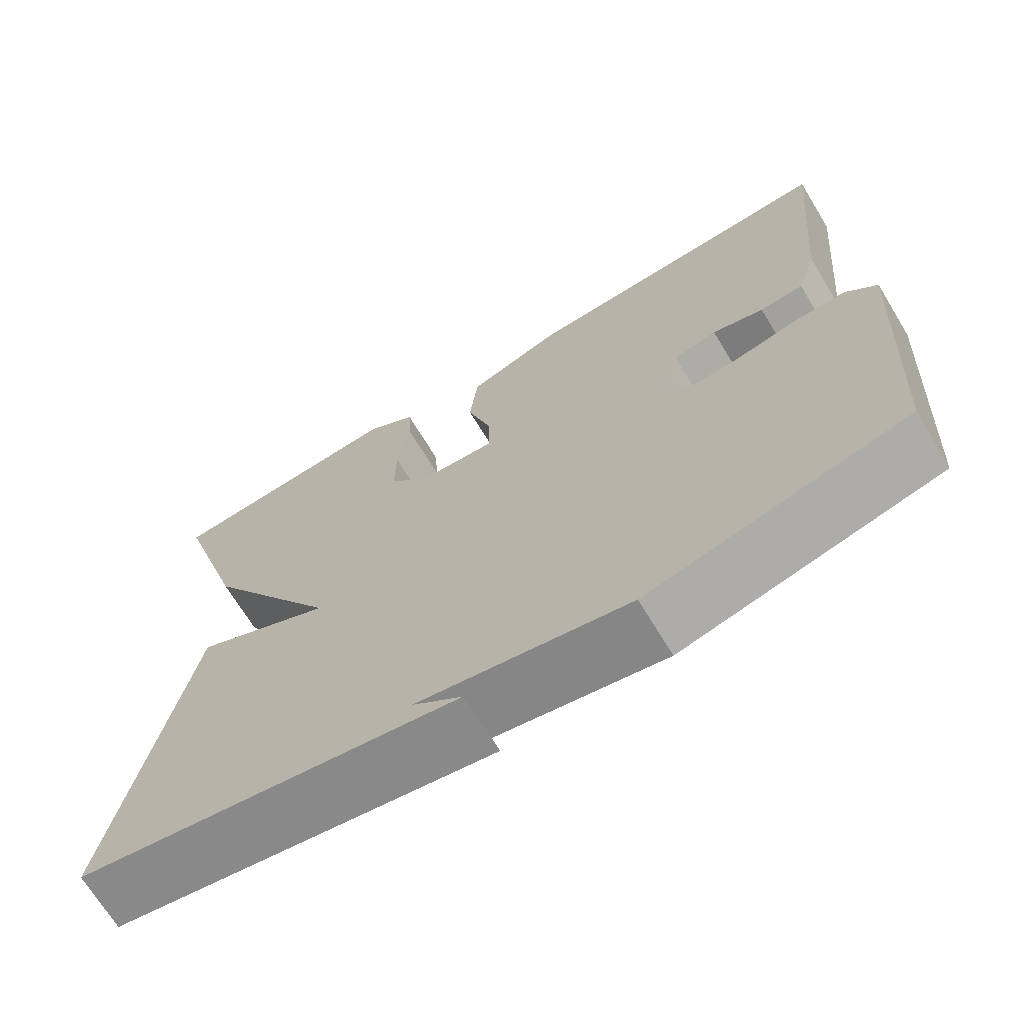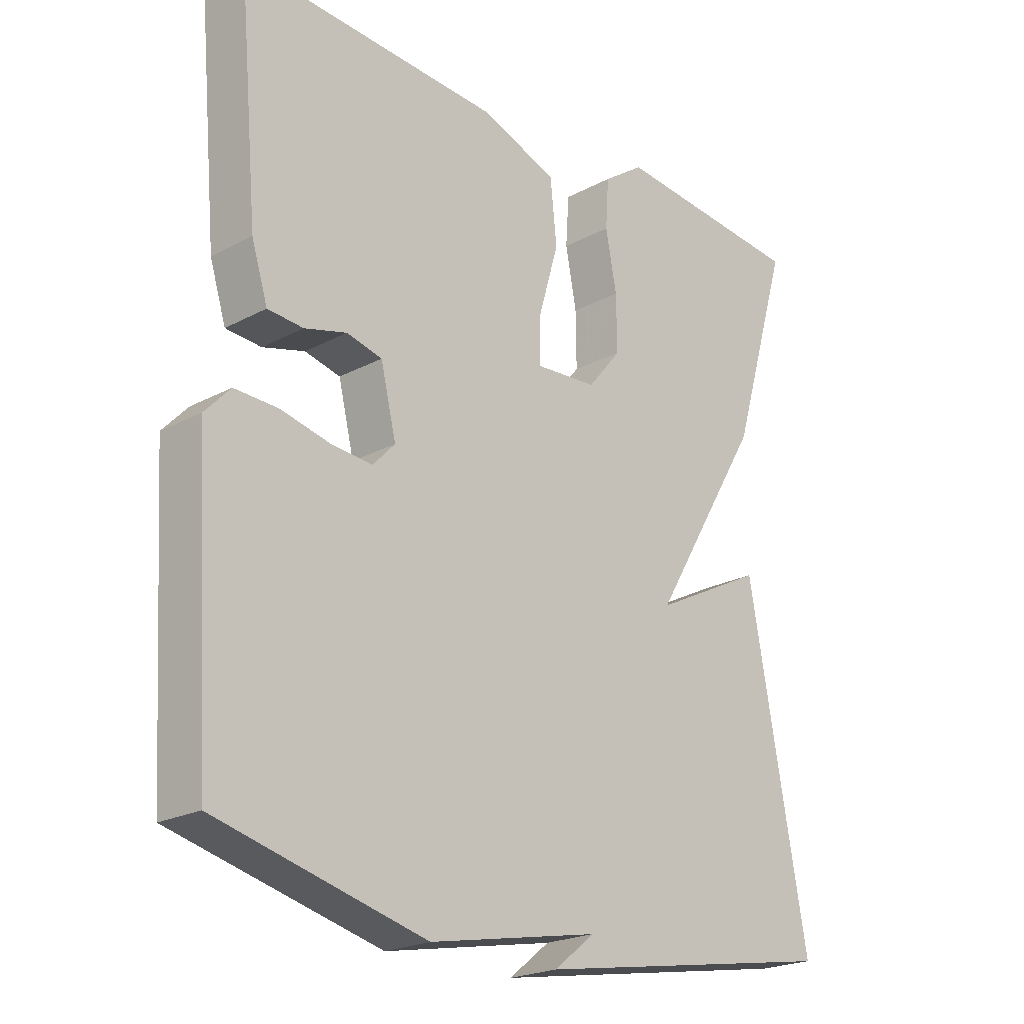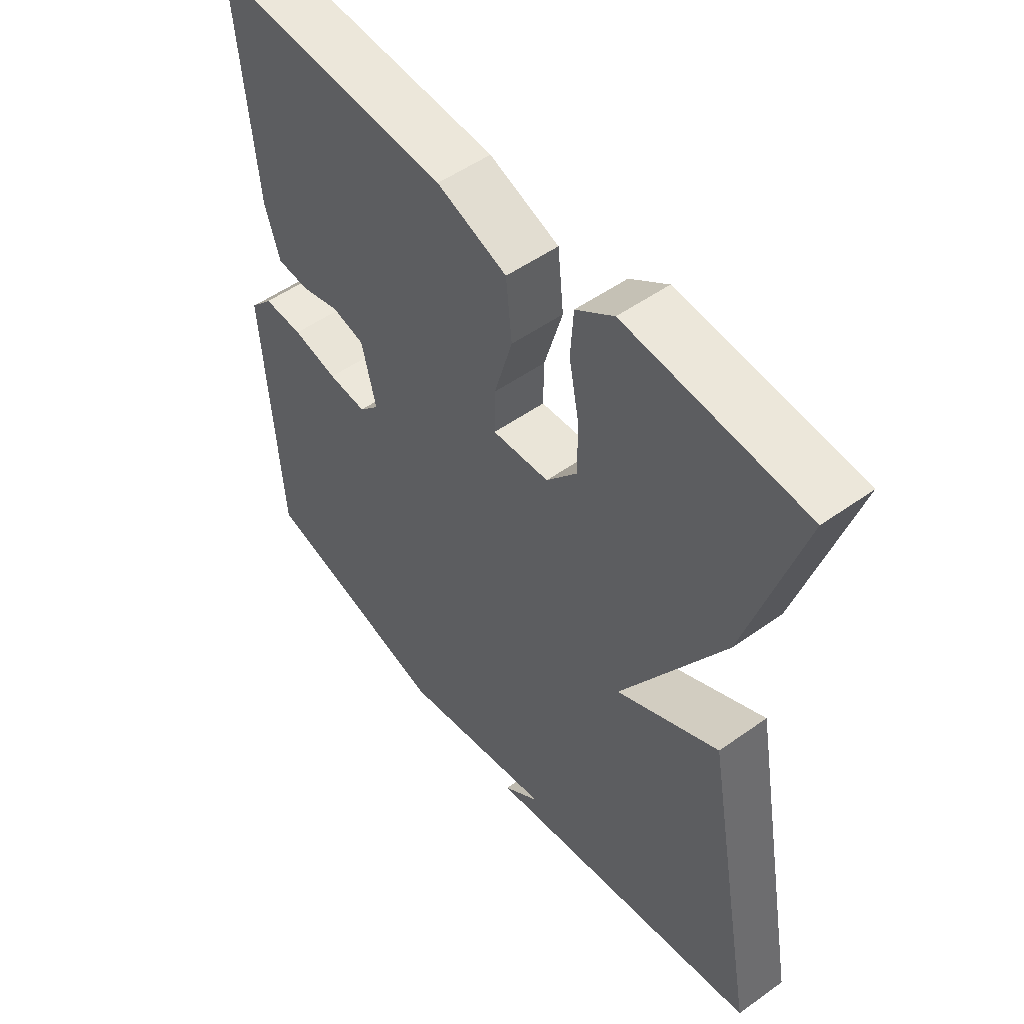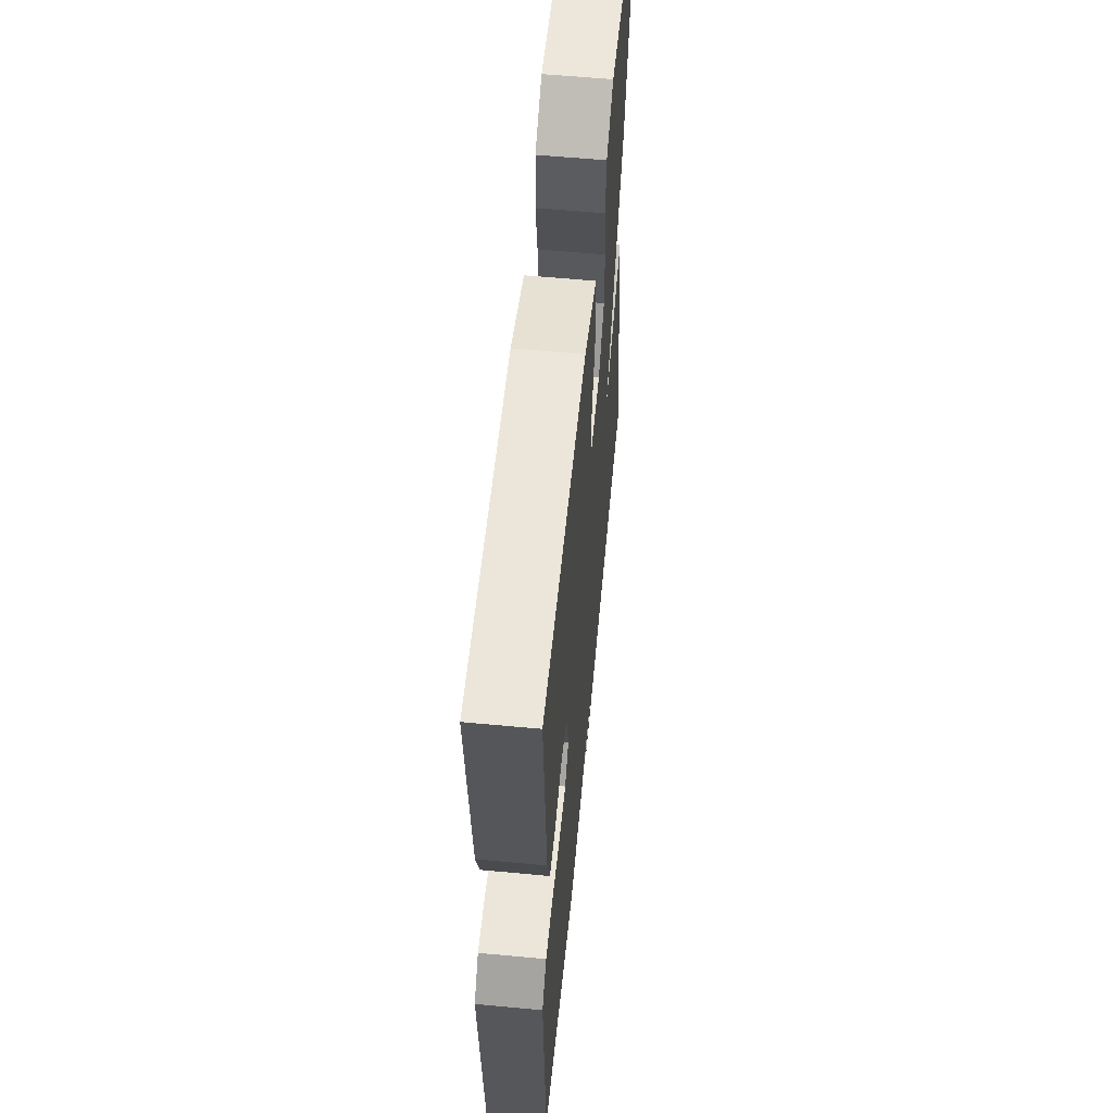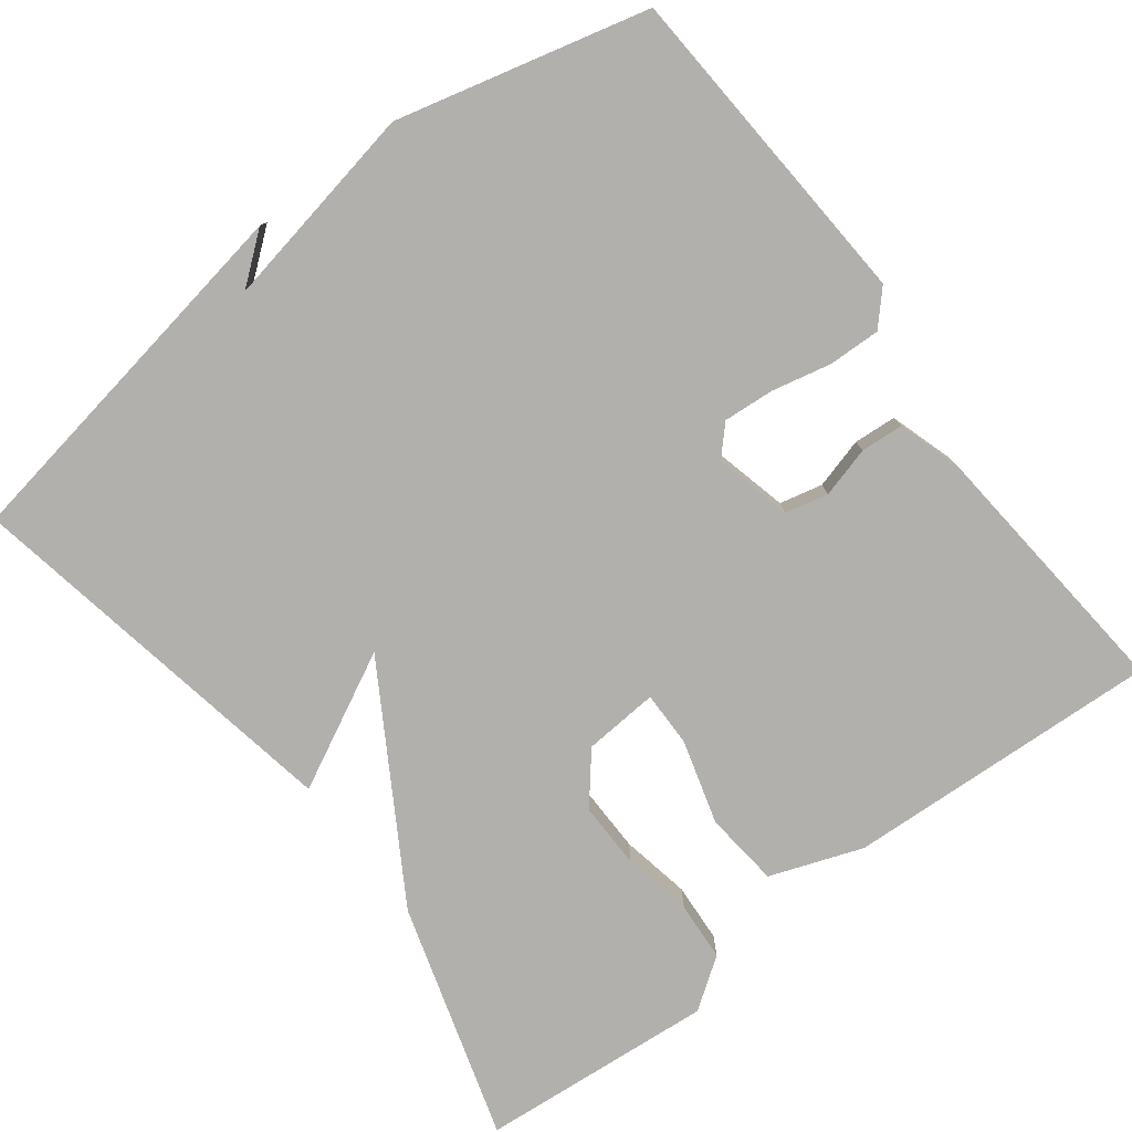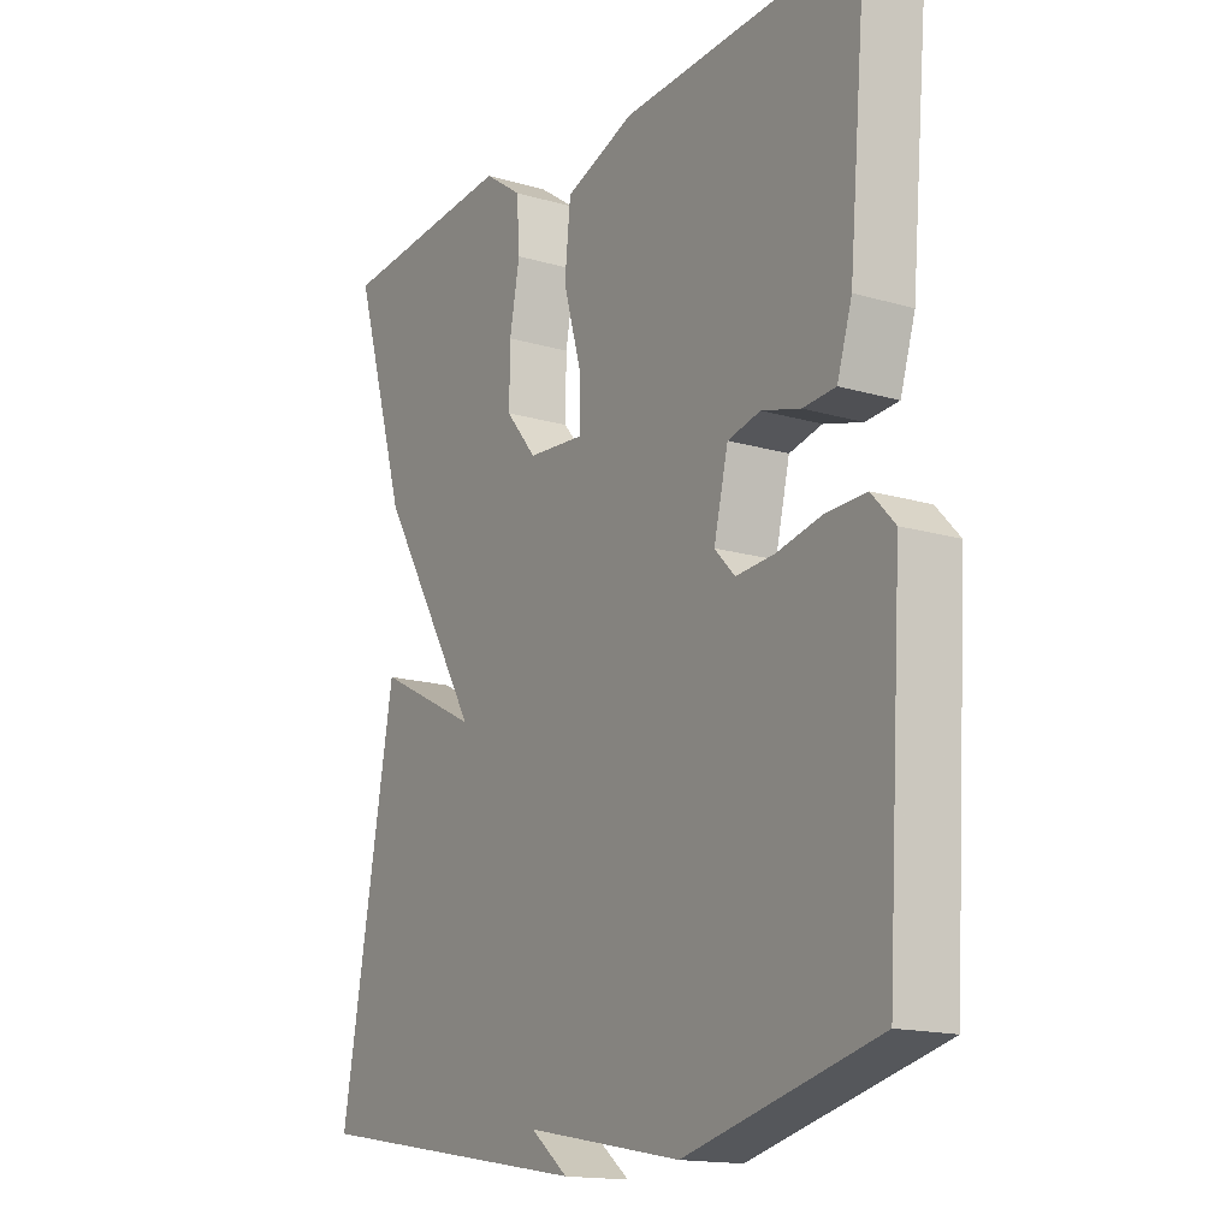
<metadata>
{"format":"obj","ext":"obj","renderer":"f3d","projection":"perspective","resolution":1024,"background":"white","views":[{"elev":-69.5,"azim":-148.7,"up":"+Z"},{"elev":-22.1,"azim":-47.0,"up":"+Z"},{"elev":52.0,"azim":52.4,"up":"+Z"},{"elev":58.9,"azim":-84.5,"up":"+Z"},{"elev":-78.7,"azim":-142.7,"up":"+Y"},{"elev":-15.8,"azim":-121.6,"up":"+Z"}]}
</metadata>
<code>
v -0.5 0.07 0.5
v -0.096 0.07 0.479
v 0.022 0.07 0.436
v 0.032 0.07 0.339
v 0.001 0.07 0.232
v 0 0.07 0.161
v 0.096 0.07 0.168
v 0.148 0.07 0.231
v 0.147 0.07 0.316
v 0.13 0.07 0.405
v 0.135 0.07 0.481
v 0.199 0.07 0.526
v 0.5 0.07 0.5
v 0.409 0.07 0.198
v 0.236 0.07 -0.09
v 0.409 0.07 -0.002
v 0.5 0.07 -0.5
v 0.022 0.07 -0.581
v 0.085 0.07 -0.531
v -0.178 0.07 -0.581
v -0.5 0.07 -0.5
v -0.526 0.07 -0.077
v -0.487 0.07 -0.035
v -0.42 0.07 -0.037
v -0.344 0.07 -0.054
v -0.279 0.07 -0.059
v -0.245 0.07 -0.023
v -0.269 0.07 0.076
v -0.324 0.07 0.089
v -0.389 0.07 0.071
v -0.444 0.07 0.075
v -0.469 0.07 0.155
v -0.5 0 0.5
v -0.096 0 0.479
v 0.022 0 0.436
v 0.032 0 0.339
v 0.001 0 0.232
v 0 0 0.161
v 0.096 0 0.168
v 0.148 0 0.231
v 0.147 0 0.316
v 0.13 0 0.405
v 0.135 0 0.481
v 0.199 0 0.526
v 0.5 0 0.5
v 0.409 0 0.198
v 0.236 0 -0.09
v 0.409 0 -0.002
v 0.5 0 -0.5
v 0.022 0 -0.581
v 0.085 0 -0.531
v -0.178 0 -0.581
v -0.5 0 -0.5
v -0.526 0 -0.077
v -0.487 0 -0.035
v -0.42 0 -0.037
v -0.344 0 -0.054
v -0.279 0 -0.059
v -0.245 0 -0.023
v -0.269 0 0.076
v -0.324 0 0.089
v -0.389 0 0.071
v -0.444 0 0.075
v -0.469 0 0.155
f 3 4 5
f 2 3 5
f 1 2 5
f 32 1 5
f 31 32 5
f 30 31 5
f 29 30 5
f 28 29 5 6
f 27 28 6 7
f 26 27 7
f 23 24 25
f 22 23 25
f 21 22 25
f 20 21 25
f 19 20 25
f 19 25 26
f 17 18 19
f 15 16 17 19
f 15 19 26 7
f 13 14 15
f 12 13 15
f 11 12 15
f 10 11 15
f 9 10 15
f 8 9 15
f 7 8 15
f 37 36 35
f 37 35 34
f 37 34 33
f 37 33 64
f 37 64 63
f 37 63 62
f 37 62 61
f 38 37 61 60
f 39 38 60 59
f 39 59 58
f 57 56 55
f 57 55 54
f 57 54 53
f 57 53 52
f 57 52 51
f 58 57 51
f 51 50 49
f 51 49 48 47
f 39 58 51 47
f 47 46 45
f 47 45 44
f 47 44 43
f 47 43 42
f 47 42 41
f 47 41 40
f 47 40 39
f 1 33 34 2
f 2 34 35 3
f 3 35 36 4
f 4 36 37 5
f 5 37 38 6
f 6 38 39 7
f 7 39 40 8
f 8 40 41 9
f 9 41 42 10
f 10 42 43 11
f 11 43 44 12
f 12 44 45 13
f 13 45 46 14
f 14 46 47 15
f 15 47 48 16
f 16 48 49 17
f 17 49 50 18
f 18 50 51 19
f 19 51 52 20
f 20 52 53 21
f 21 53 54 22
f 22 54 55 23
f 23 55 56 24
f 24 56 57 25
f 25 57 58 26
f 26 58 59 27
f 27 59 60 28
f 28 60 61 29
f 29 61 62 30
f 30 62 63 31
f 31 63 64 32
f 32 64 33 1

</code>
